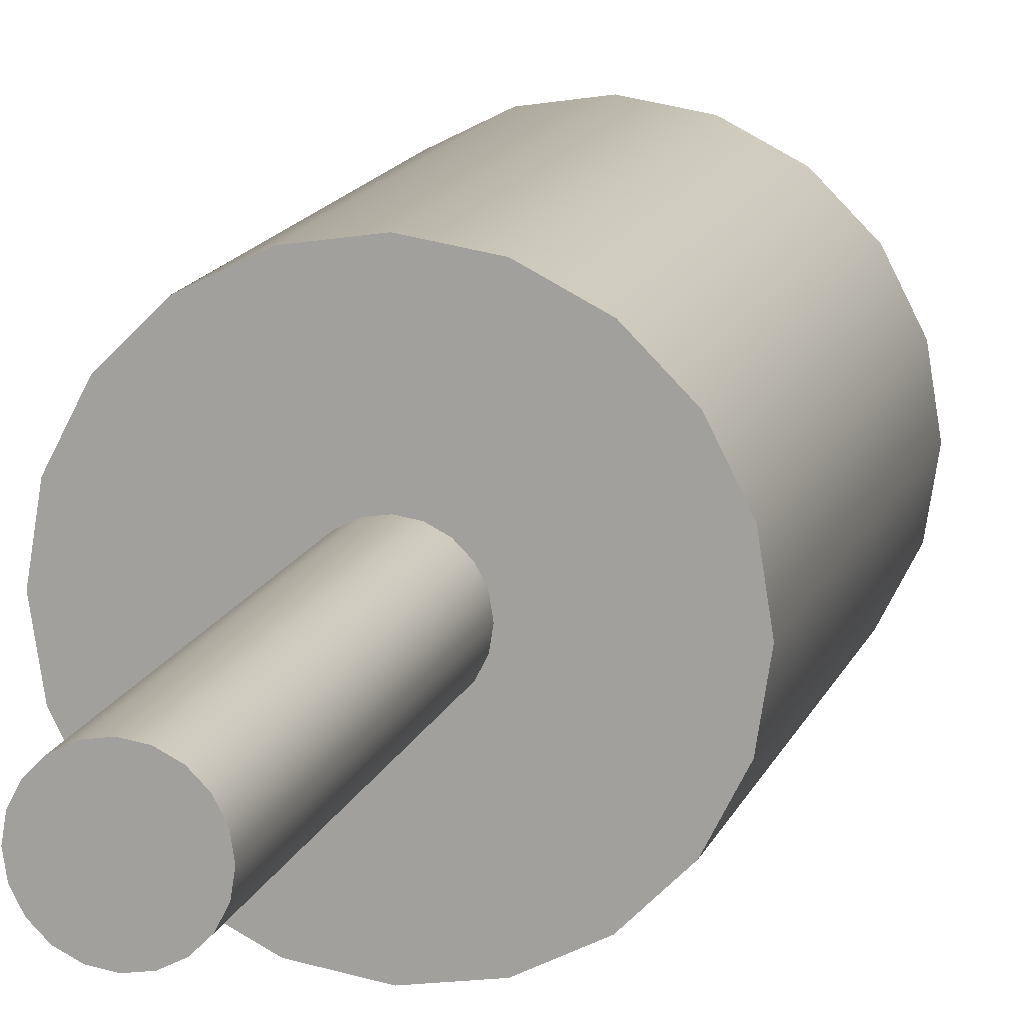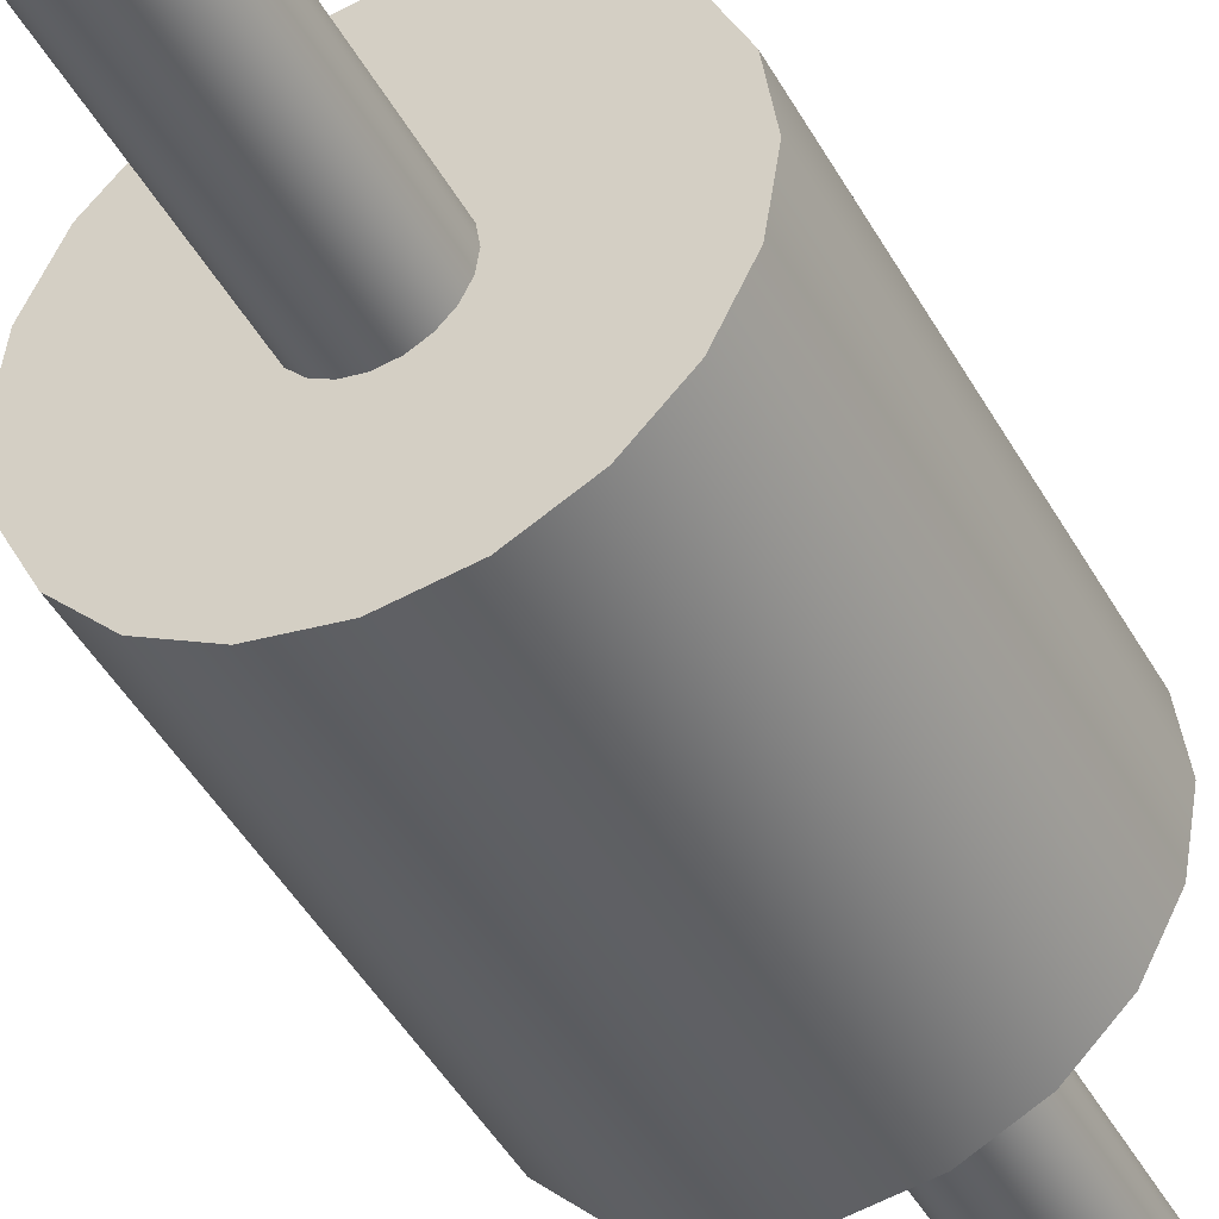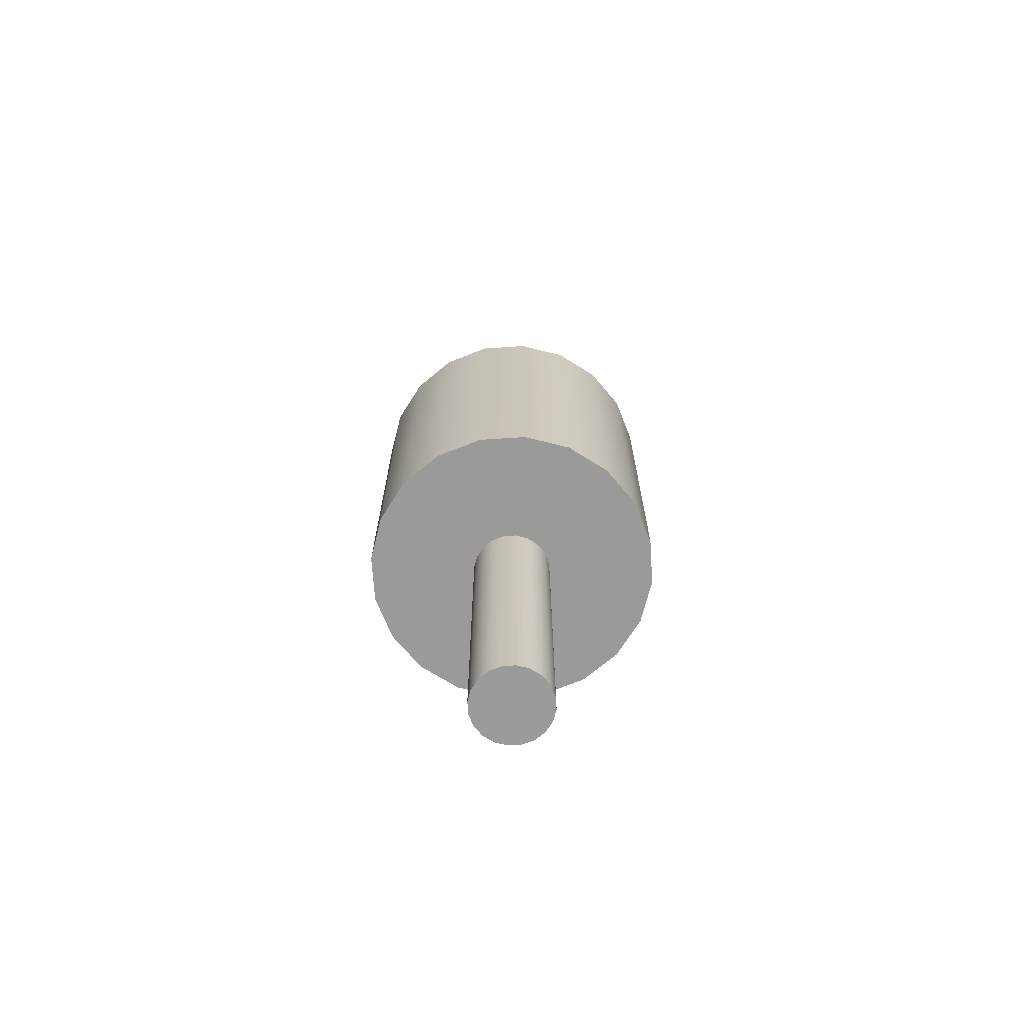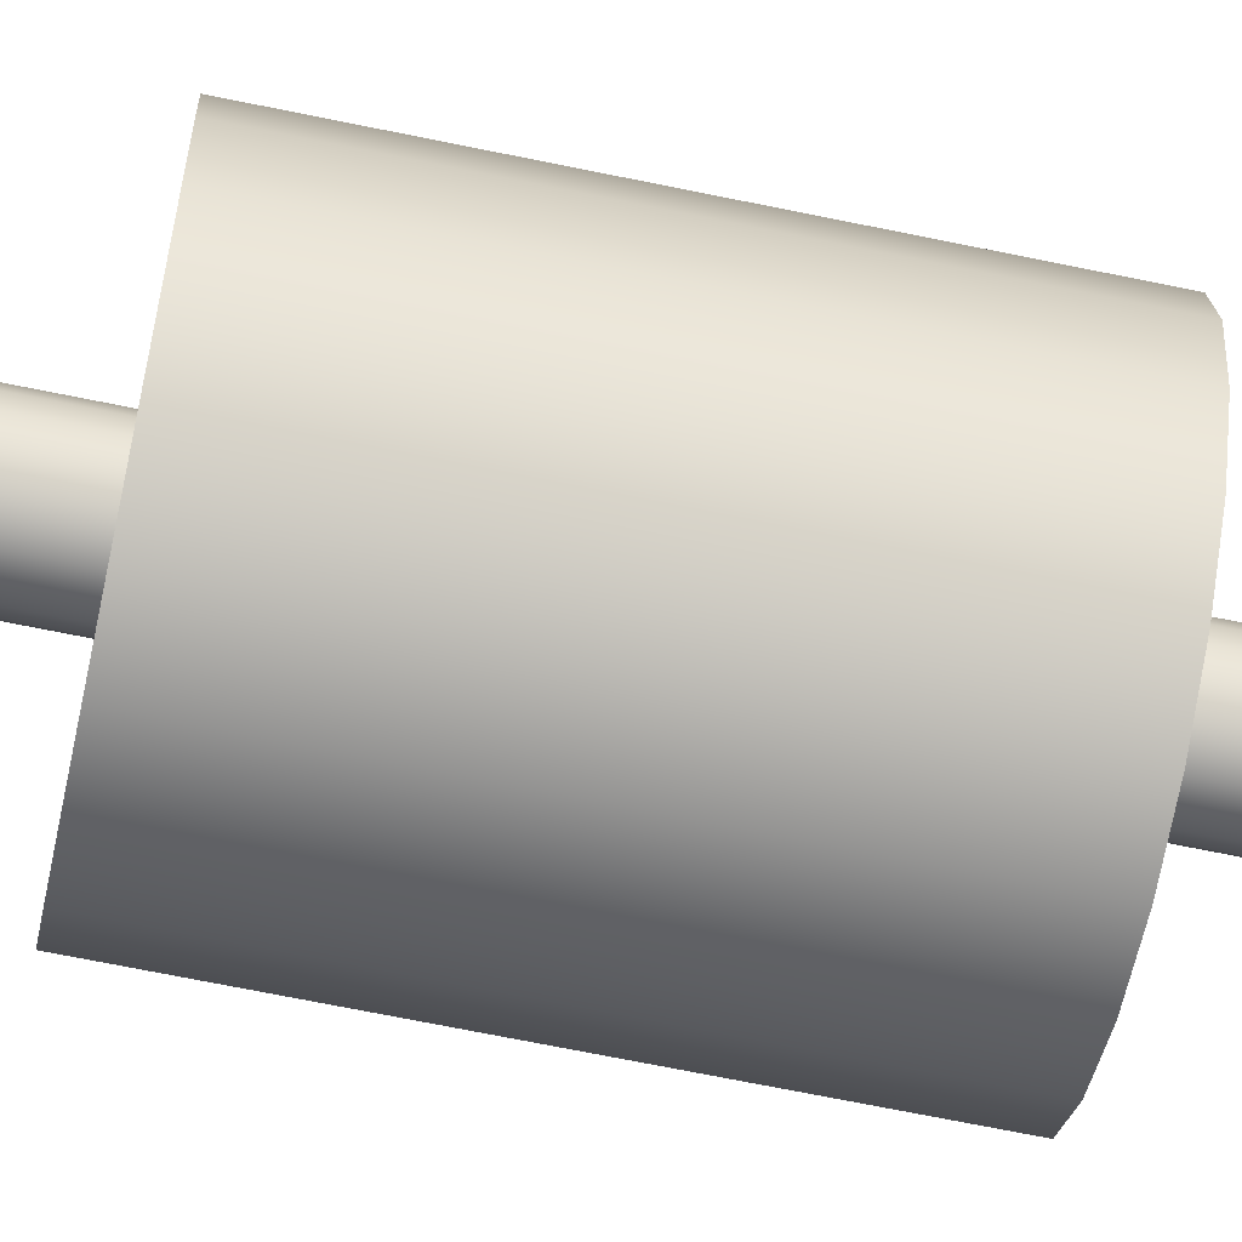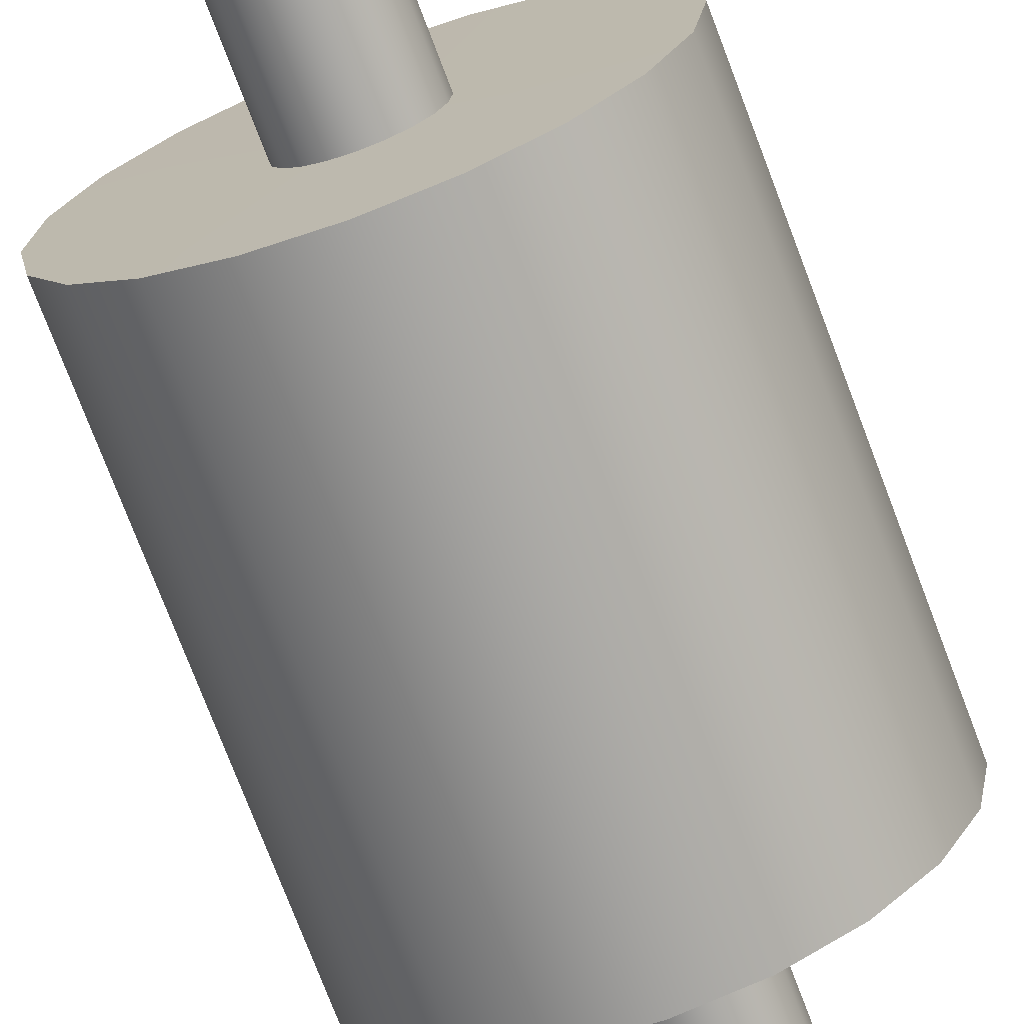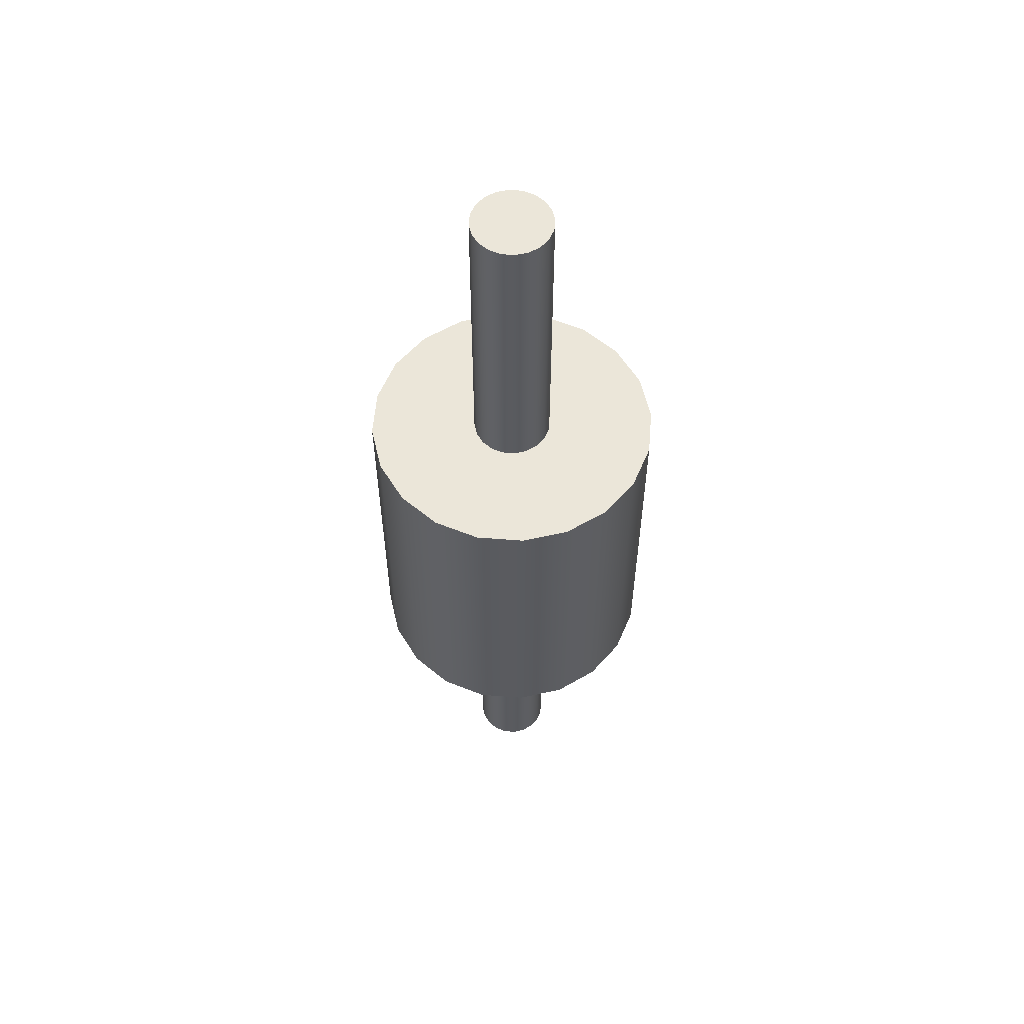
<metadata>
{"format":"obj","ext":"obj","renderer":"f3d","projection":"perspective","resolution":1024,"background":"white","views":[{"elev":13.6,"azim":15.1,"up":"+Y"},{"elev":-42.9,"azim":-153.5,"up":"+Y"},{"elev":-69.3,"azim":66.8,"up":"+Z"},{"elev":-66.7,"azim":-101.8,"up":"+Y"},{"elev":-72.1,"azim":-159.5,"up":"+Y"},{"elev":57.0,"azim":85.8,"up":"+Z"}]}
</metadata>
<code>
g default
v 0.3285 1.234 1.448
v 0.3123 1.336 1.448
v 0.2654 1.429 1.448
v 0.1923 1.502 1.448
v 0.1001 1.549 1.448
v -0.001987 1.565 1.448
v -0.1041 1.549 1.448
v -0.1963 1.502 1.448
v -0.2694 1.429 1.448
v -0.3163 1.336 1.448
v -0.3325 1.234 1.448
v -0.3163 1.132 1.448
v -0.2694 1.04 1.448
v -0.1963 0.967 1.448
v -0.1041 0.92 1.448
v -0.001987 0.9038 1.448
v 0.1001 0.92 1.448
v 0.1923 0.967 1.448
v 0.2654 1.04 1.448
v 0.3123 1.132 1.448
v 1.229 1.234 1.448
v 1.169 1.615 1.448
v 0.9939 1.958 1.448
v 0.7216 2.23 1.448
v 0.3784 2.405 1.448
v -0.001987 2.465 1.448
v -0.3824 2.405 1.448
v -0.7256 2.23 1.448
v -0.9979 1.958 1.448
v -1.173 1.615 1.448
v -1.233 1.234 1.448
v -1.173 0.8539 1.448
v -0.9979 0.5108 1.448
v -0.7256 0.2384 1.448
v -0.3824 0.06355 1.448
v -0.001987 0.003298 1.448
v 0.3784 0.06355 1.448
v 0.7216 0.2384 1.448
v 0.9939 0.5108 1.448
v 1.169 0.8539 1.448
v 1.229 1.234 -1.444
v 1.169 1.615 -1.444
v 0.9939 1.958 -1.444
v 0.7216 2.23 -1.444
v 0.3784 2.405 -1.444
v -0.001987 2.465 -1.444
v -0.3824 2.405 -1.444
v -0.7256 2.23 -1.444
v -0.9979 1.958 -1.444
v -1.173 1.615 -1.444
v -1.233 1.234 -1.444
v -1.173 0.8539 -1.444
v -0.9979 0.5108 -1.444
v -0.7256 0.2384 -1.444
v -0.3824 0.06355 -1.444
v -0.001987 0.003298 -1.444
v 0.3784 0.06355 -1.444
v 0.7216 0.2384 -1.444
v 0.9939 0.5108 -1.444
v 1.169 0.8539 -1.444
v 0.3123 1.336 4.042
v 0.2654 1.429 4.042
v 0.1923 1.502 4.042
v 0.1001 1.549 4.042
v -0.001987 1.565 4.042
v -0.1041 1.549 4.042
v -0.1963 1.502 4.042
v -0.2694 1.429 4.042
v -0.3163 1.336 4.042
v -0.3325 1.234 4.042
v -0.3163 1.132 4.042
v -0.2694 1.04 4.042
v -0.1963 0.967 4.042
v -0.1041 0.92 4.042
v -0.001987 0.9038 4.042
v 0.1001 0.92 4.042
v 0.1923 0.967 4.042
v 0.2654 1.04 4.042
v 0.3123 1.132 4.042
v 0.3285 1.234 4.042
v 0.3285 1.234 -1.444
v 0.3123 1.336 -1.444
v 0.2654 1.429 -1.444
v 0.1923 1.502 -1.444
v 0.1001 1.549 -1.444
v -0.001987 1.565 -1.444
v -0.1041 1.549 -1.444
v -0.1963 1.502 -1.444
v -0.2694 1.429 -1.444
v -0.3163 1.336 -1.444
v -0.3325 1.234 -1.444
v -0.3163 1.132 -1.444
v -0.2694 1.04 -1.444
v -0.1963 0.967 -1.444
v -0.1041 0.92 -1.444
v -0.001987 0.9038 -1.444
v 0.1001 0.92 -1.444
v 0.1923 0.967 -1.444
v 0.2654 1.04 -1.444
v 0.3123 1.132 -1.444
v 0.3123 1.336 -4.039
v 0.2654 1.429 -4.039
v 0.1923 1.502 -4.039
v 0.1001 1.549 -4.039
v -0.001987 1.565 -4.039
v -0.1041 1.549 -4.039
v -0.1963 1.502 -4.039
v -0.2694 1.429 -4.039
v -0.3163 1.336 -4.039
v -0.3325 1.234 -4.039
v -0.3163 1.132 -4.039
v -0.2694 1.04 -4.039
v -0.1963 0.967 -4.039
v -0.1041 0.92 -4.039
v -0.001987 0.9038 -4.039
v 0.1001 0.92 -4.039
v 0.1923 0.967 -4.039
v 0.2654 1.04 -4.039
v 0.3123 1.132 -4.039
v 0.3285 1.234 -4.039
g polySurface1
f 2 1 22
f 22 1 21
f 3 2 23
f 23 2 22
f 4 3 24
f 24 3 23
f 5 4 25
f 25 4 24
f 6 5 26
f 26 5 25
f 7 6 27
f 27 6 26
f 8 7 28
f 28 7 27
f 9 8 29
f 29 8 28
f 10 9 30
f 30 9 29
f 11 10 31
f 31 10 30
f 12 11 32
f 32 11 31
f 13 12 33
f 33 12 32
f 14 13 34
f 34 13 33
f 15 14 35
f 35 14 34
f 16 15 36
f 36 15 35
f 17 16 37
f 37 16 36
f 18 17 38
f 38 17 37
f 19 18 39
f 39 18 38
f 20 19 40
f 40 19 39
f 1 20 21
f 21 20 40
f 22 21 42
f 42 21 41
f 23 22 43
f 43 22 42
f 24 23 44
f 44 23 43
f 25 24 45
f 45 24 44
f 26 25 46
f 46 25 45
f 27 26 47
f 47 26 46
f 28 27 48
f 48 27 47
f 29 28 49
f 49 28 48
f 30 29 50
f 50 29 49
f 31 30 51
f 51 30 50
f 32 31 52
f 52 31 51
f 33 32 53
f 53 32 52
f 34 33 54
f 54 33 53
f 35 34 55
f 55 34 54
f 36 35 56
f 56 35 55
f 37 36 57
f 57 36 56
f 38 37 58
f 58 37 57
f 39 38 59
f 59 38 58
f 40 39 60
f 60 39 59
f 21 40 41
f 41 40 60
f 61 62 80
f 62 63 80
f 63 64 80
f 64 65 80
f 65 66 80
f 66 67 80
f 67 68 80
f 68 69 80
f 69 70 80
f 70 71 80
f 71 72 80
f 72 73 80
f 73 74 80
f 74 75 80
f 75 76 80
f 76 77 80
f 77 78 80
f 78 79 80
f 2 3 61
f 61 3 62
f 3 4 62
f 62 4 63
f 4 5 63
f 63 5 64
f 5 6 64
f 64 6 65
f 6 7 65
f 65 7 66
f 7 8 66
f 66 8 67
f 8 9 67
f 67 9 68
f 9 10 68
f 68 10 69
f 10 11 69
f 69 11 70
f 11 12 70
f 70 12 71
f 12 13 71
f 71 13 72
f 13 14 72
f 72 14 73
f 14 15 73
f 73 15 74
f 15 16 74
f 74 16 75
f 16 17 75
f 75 17 76
f 17 18 76
f 76 18 77
f 18 19 77
f 77 19 78
f 19 20 78
f 78 20 79
f 20 1 79
f 79 1 80
f 1 2 80
f 80 2 61
f 82 42 81
f 81 42 41
f 83 43 82
f 82 43 42
f 84 44 83
f 83 44 43
f 85 45 84
f 84 45 44
f 86 46 85
f 85 46 45
f 87 47 86
f 86 47 46
f 88 48 87
f 87 48 47
f 89 49 88
f 88 49 48
f 90 50 89
f 89 50 49
f 91 51 90
f 90 51 50
f 92 52 91
f 91 52 51
f 93 53 92
f 92 53 52
f 94 54 93
f 93 54 53
f 95 55 94
f 94 55 54
f 96 56 95
f 95 56 55
f 97 57 96
f 96 57 56
f 98 58 97
f 97 58 57
f 99 59 98
f 98 59 58
f 100 60 99
f 99 60 59
f 81 41 100
f 100 41 60
f 101 120 102
f 120 119 102
f 119 118 102
f 118 117 102
f 117 116 102
f 116 115 102
f 115 114 102
f 114 113 102
f 113 112 102
f 112 111 102
f 111 110 102
f 110 109 102
f 109 108 102
f 108 107 102
f 107 106 102
f 106 105 102
f 105 104 102
f 104 103 102
f 82 101 83
f 83 101 102
f 83 102 84
f 84 102 103
f 84 103 85
f 85 103 104
f 85 104 86
f 86 104 105
f 86 105 87
f 87 105 106
f 87 106 88
f 88 106 107
f 88 107 89
f 89 107 108
f 89 108 90
f 90 108 109
f 90 109 91
f 91 109 110
f 91 110 92
f 92 110 111
f 92 111 93
f 93 111 112
f 93 112 94
f 94 112 113
f 94 113 95
f 95 113 114
f 95 114 96
f 96 114 115
f 96 115 97
f 97 115 116
f 97 116 98
f 98 116 117
f 98 117 99
f 99 117 118
f 99 118 100
f 100 118 119
f 100 119 81
f 81 119 120
f 81 120 82
f 82 120 101

</code>
